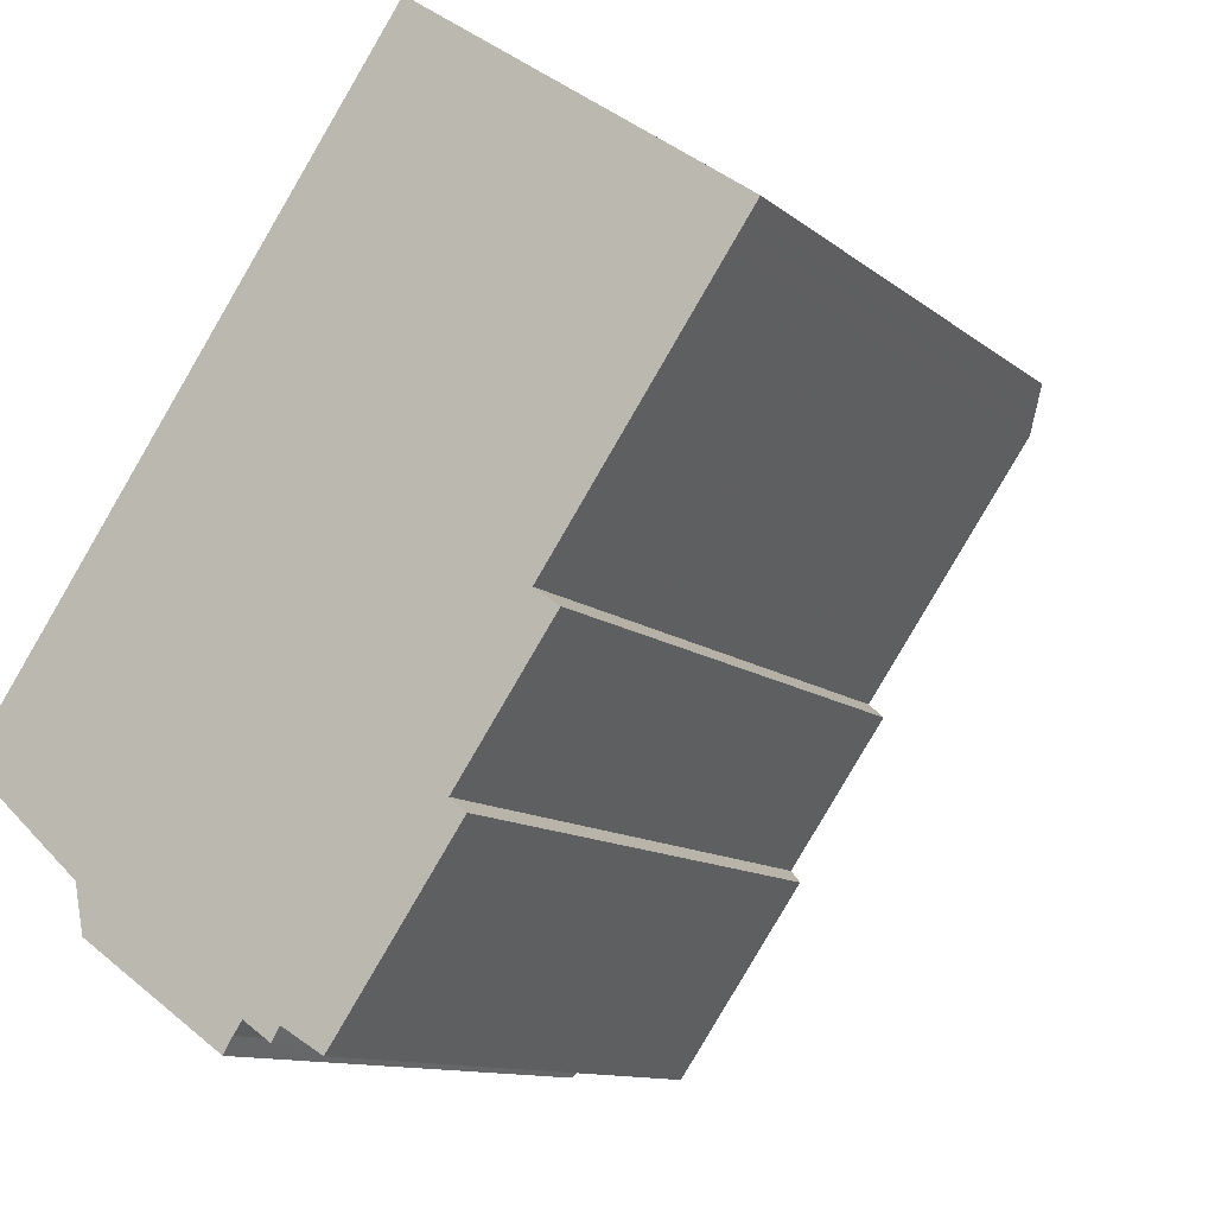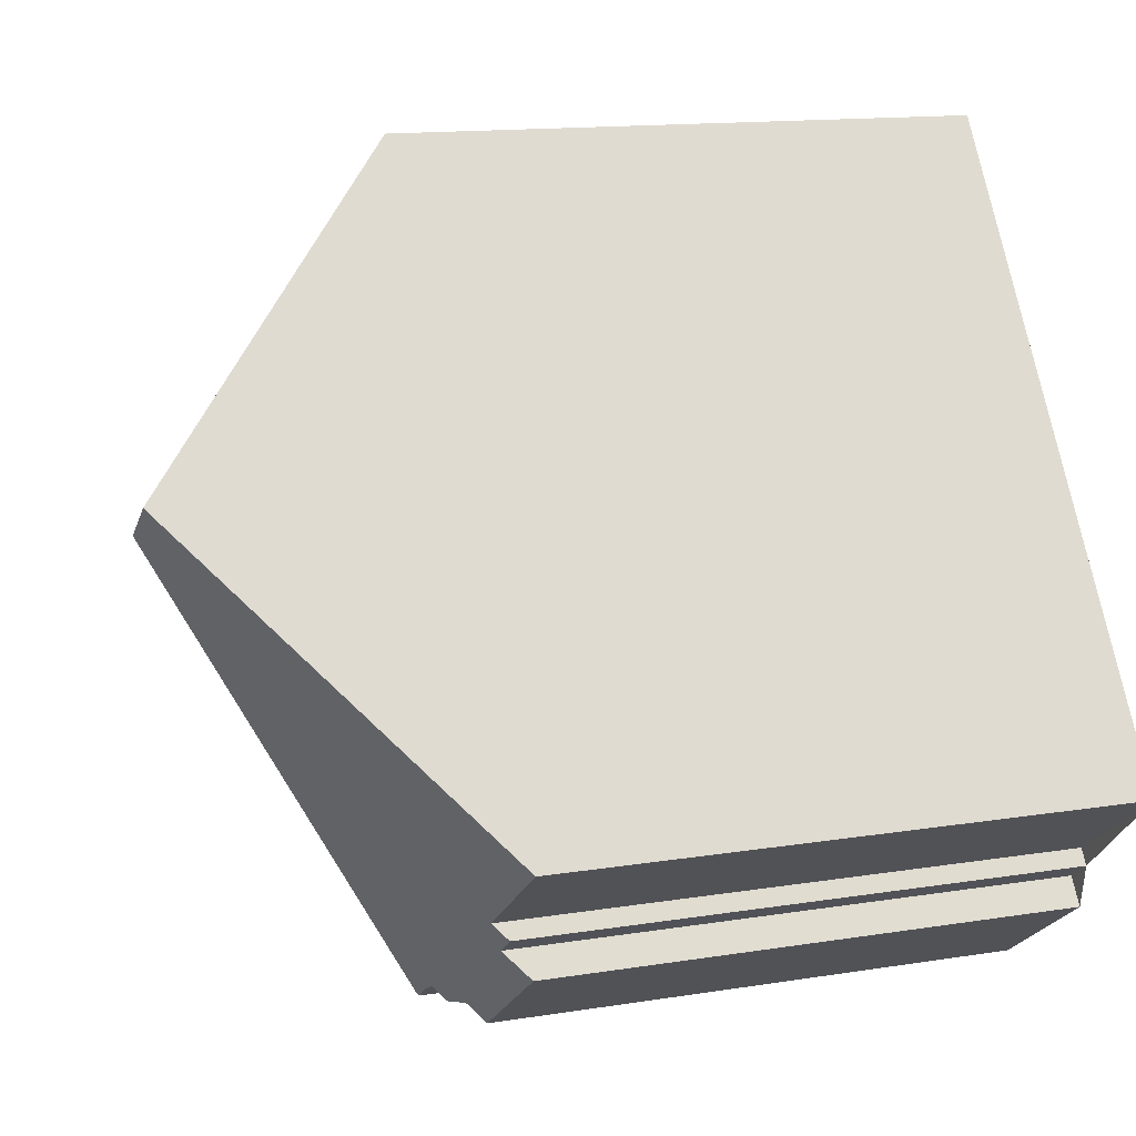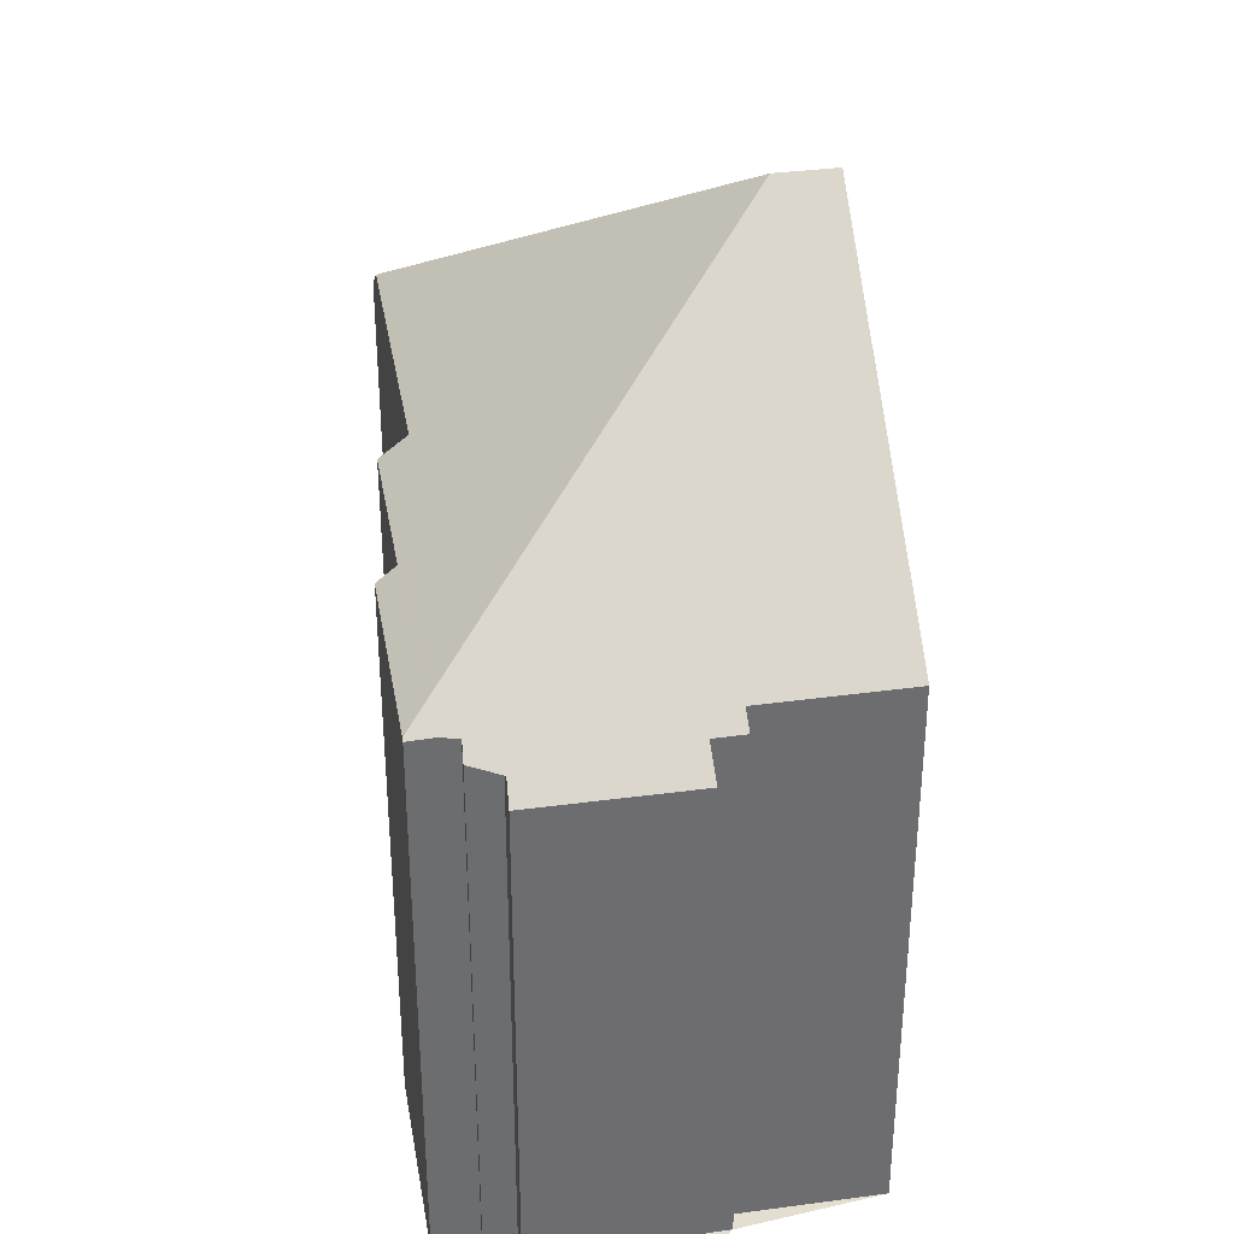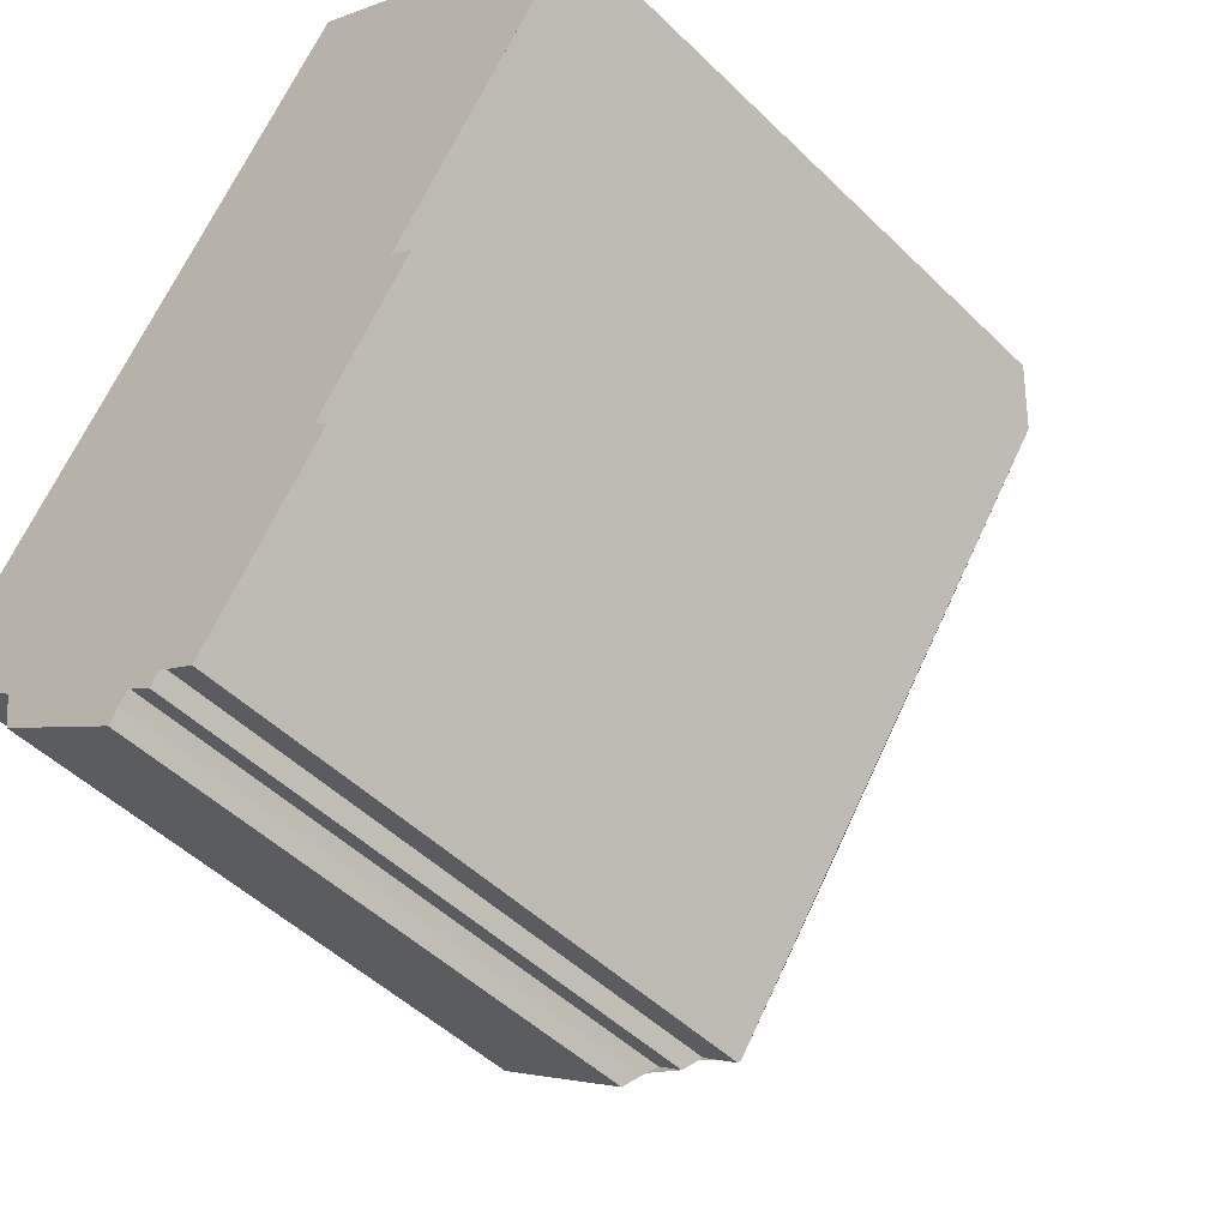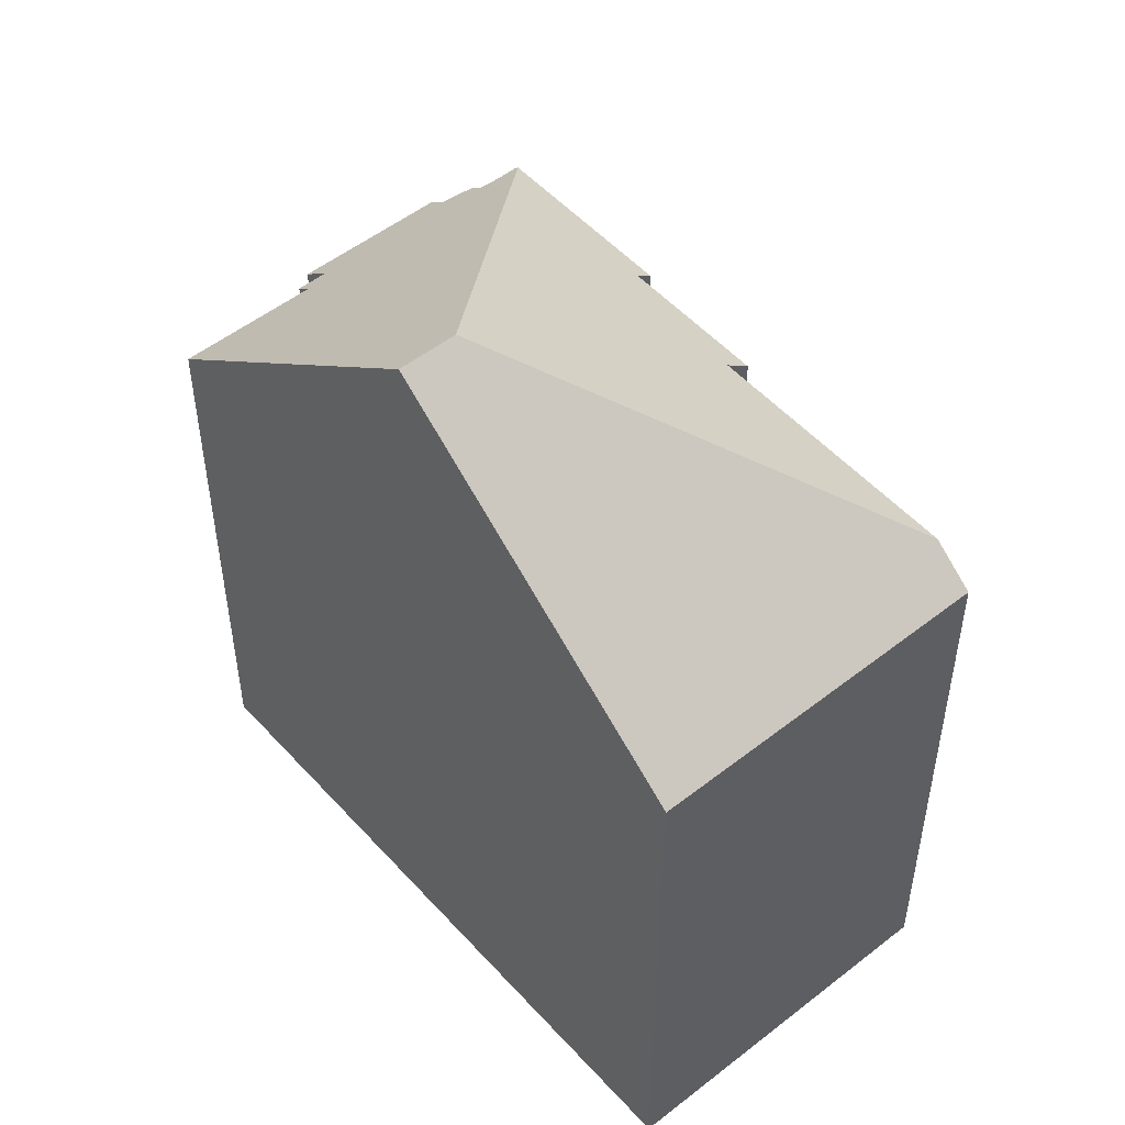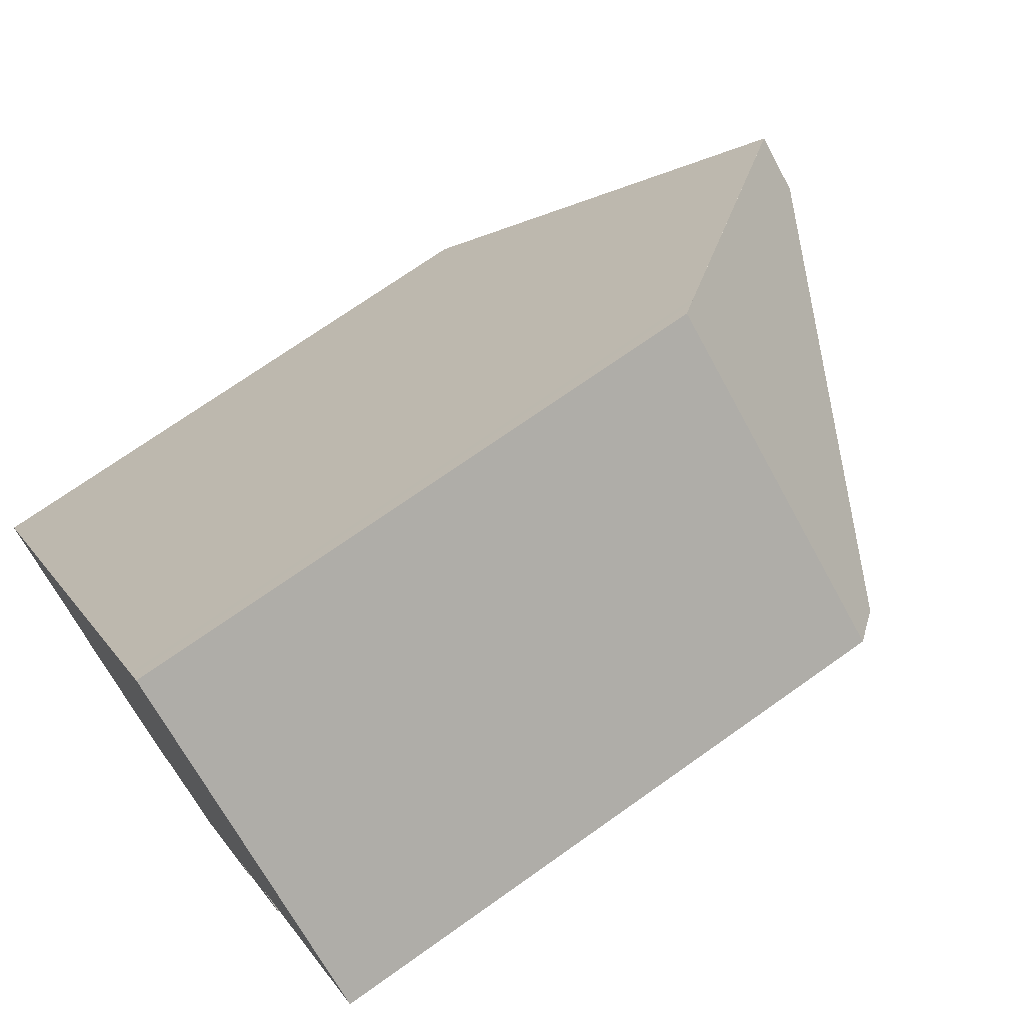
<metadata>
{"format":"obj","ext":"obj","renderer":"f3d","projection":"perspective","resolution":1024,"background":"white","views":[{"elev":-10.8,"azim":-152.1,"up":"+Y"},{"elev":13.9,"azim":70.3,"up":"+Y"},{"elev":36.4,"azim":25.1,"up":"+Z"},{"elev":-48.6,"azim":-137.3,"up":"+Y"},{"elev":51.4,"azim":174.3,"up":"+Z"},{"elev":71.5,"azim":-125.4,"up":"+Y"}]}
</metadata>
<code>
v -1611 -2426 8.794
v -1610 -2426 9.024
v -1612 -2424 9.02
v -1611 -2424 9.352
v -1614 -2420 8.829
v -1610 -2416 8.839
v -1605 -2426 8.764
v -1605 -2427 8.554
v -1606 -2427 8.551
v -1605 -2427 8.189
v -1607 -2429 8.185
v -1608 -2428 8.384
v -1608 -2428 8.564
v -1608 -2429 8.554
v -1608 -2428 8.78
v -1609 -2429 8.767
v -1604 -2425 8.772
v -1614 -2420 9.353
v -1607 -2421 12.91
v -1609 -2429 8.8
v -1614 -2420 9.353
v -1609 -2429 8.8
v -1607 -2421 12.91
v -1607 -2421 12.91
v -1607 -2421 12.91
v -1607 -2421 12.91
v -1609 -2417 9.048
v -1614 -2420 9.037
v -1609 -2428 9.104
v -1609 -2428 9.104
v -1612 -2424 9.106
v -1608 -2428 8.775
v -1608 -2428 8.588
v -1605 -2427 8.585
v -1609 -2417 9.154
v -1614 -2420 9.144
v -1609 -2417 9.048
v -1610 -2416 8.839
v -1607 -2421 12.91
v -1607 -2421 12.91
v -1609 -2417 9.154
v -1604 -2425 8.772
v -1610 -2417 9.048
v -1609 -2417 9.154
v -1607 -2421 12.91
v -1607 -2421 12.91
v -1604 -2425 8.771
v -1610 -2417 8.839
v -1612 -2418 9.043
v -1611 -2418 9.149
v -1610 -2421 11.64
v -1610 -2421 11.64
v -1608 -2424 11.64
v -1606 -2427 8.585
v -1608 -2424 11.64
v -1606 -2427 8.552
v -1612 -2418 8.835
v -1613 -2419 9.04
v -1613 -2419 9.147
v -1612 -2421 10.5
v -1612 -2421 10.5
v -1608 -2426 10.49
v -1607 -2428 8.587
v -1608 -2426 10.49
v -1607 -2428 8.187
v -1613 -2419 8.832
v -1610 -2426 9.024
v -1611 -2426 8.794
v -1611 -2426 0
v -1610 -2426 0
v -1612 -2424 9.02
v -1610 -2426 9.024
v -1610 -2426 0
v -1612 -2424 0
v -1612 -2424 9.106
v -1612 -2424 9.02
v -1612 -2424 0
v -1612 -2424 0
v -1614 -2420 9.353
v -1611 -2424 9.352
v -1611 -2424 0
v -1614 -2420 0
v -1613 -2419 8.832
v -1614 -2420 8.829
v -1614 -2420 0
v -1613 -2419 0
v -1609 -2417 9.048
v -1610 -2416 8.839
v -1610 -2416 -1.776e-15
v -1609 -2417 0
v -1605 -2427 8.585
v -1605 -2426 8.764
v -1605 -2426 0
v -1605 -2427 0
v -1606 -2427 8.552
v -1605 -2427 8.554
v -1605 -2427 0
v -1606 -2427 0
v -1605 -2427 8.189
v -1606 -2427 8.551
v -1606 -2427 0
v -1605 -2427 0
v -1607 -2428 8.187
v -1605 -2427 8.189
v -1605 -2427 0
v -1607 -2428 0
v -1608 -2428 8.384
v -1607 -2429 8.185
v -1607 -2429 0
v -1608 -2428 0
v -1608 -2428 8.564
v -1608 -2428 8.384
v -1608 -2428 0
v -1608 -2428 0
v -1608 -2429 8.554
v -1608 -2428 8.564
v -1608 -2428 0
v -1608 -2429 1.776e-15
v -1608 -2428 8.588
v -1608 -2429 8.554
v -1608 -2429 1.776e-15
v -1608 -2428 0
v -1608 -2428 8.775
v -1608 -2428 8.78
v -1608 -2428 0
v -1608 -2428 0
v -1609 -2429 8.8
v -1609 -2429 8.767
v -1609 -2429 0
v -1609 -2429 0
v -1604 -2425 8.772
v -1604 -2425 8.772
v -1604 -2425 0
v -1604 -2425 0
v -1611 -2426 8.794
v -1609 -2429 8.8
v -1609 -2429 0
v -1611 -2426 0
v -1614 -2420 9.144
v -1614 -2420 9.353
v -1614 -2420 0
v -1614 -2420 -1.776e-15
v -1604 -2425 8.772
v -1607 -2421 12.91
v -1607 -2421 -1.776e-15
v -1604 -2425 0
v -1609 -2417 9.154
v -1609 -2417 9.048
v -1609 -2417 0
v -1609 -2417 0
v -1614 -2420 8.829
v -1614 -2420 9.037
v -1614 -2420 0
v -1614 -2420 0
v -1611 -2424 9.352
v -1612 -2424 9.106
v -1612 -2424 0
v -1611 -2424 0
v -1609 -2429 8.767
v -1608 -2428 8.775
v -1608 -2428 0
v -1609 -2429 0
v -1608 -2428 8.78
v -1608 -2428 8.588
v -1608 -2428 0
v -1608 -2428 0
v -1605 -2427 8.554
v -1605 -2427 8.585
v -1605 -2427 0
v -1605 -2427 0
v -1607 -2421 12.91
v -1609 -2417 9.154
v -1609 -2417 0
v -1607 -2421 -1.776e-15
v -1614 -2420 9.037
v -1614 -2420 9.144
v -1614 -2420 -1.776e-15
v -1614 -2420 0
v -1610 -2416 8.839
v -1610 -2416 8.839
v -1610 -2416 0
v -1610 -2416 -1.776e-15
v -1604 -2425 8.771
v -1604 -2425 8.772
v -1604 -2425 0
v -1604 -2425 0
v -1605 -2426 8.764
v -1604 -2425 8.771
v -1604 -2425 0
v -1605 -2426 0
v -1610 -2416 8.839
v -1610 -2417 8.839
v -1610 -2417 1.776e-15
v -1610 -2416 0
v -1606 -2427 8.551
v -1606 -2427 8.552
v -1606 -2427 0
v -1606 -2427 0
v -1610 -2417 8.839
v -1612 -2418 8.835
v -1612 -2418 0
v -1610 -2417 1.776e-15
v -1607 -2429 8.185
v -1607 -2428 8.187
v -1607 -2428 0
v -1607 -2429 0
v -1612 -2418 8.835
v -1613 -2419 8.832
v -1613 -2419 0
v -1612 -2418 0
v -1605 -2426 0
v -1605 -2427 0
v -1606 -2427 0
v -1605 -2427 0
v -1607 -2429 0
v -1608 -2428 0
v -1608 -2428 0
v -1608 -2429 0
v -1608 -2428 0
v -1609 -2429 0
v -1611 -2426 0
v -1610 -2426 0
v -1612 -2424 0
v -1611 -2424 0
v -1614 -2420 0
v -1610 -2416 0
v -1604 -2425 0
f 38 6 27 37
f 52 19 53
f 54 34 8 56
f 37 27 35 41
f 29 20 1 2 3 31
f 32 16 22 30
f 46 39 42 47
f 41 35 25 40
f 58 28 5 66
f 59 36 28 58
f 39 24 17 42
f 60 21 36 59
f 43 37 41 44
f 44 41 40 45
f 55 23 46 47 7 34 54
f 48 38 37 43
f 49 43 44 50
f 50 44 45 26 51
f 64 55 54 63
f 61 52 53 62
f 63 54 56 9 10 65
f 57 48 43 49
f 58 49 50 59
f 59 50 51 60
f 63 33 15 32 30 64
f 62 29 31 4 18 61
f 65 11 12 13 14 33 63
f 66 57 49 58
f 68 69 70 67
f 72 73 74 71
f 76 77 78 75
f 80 81 82 79
f 84 85 86 83
f 88 89 90 87
f 92 93 94 91
f 96 97 98 95
f 100 101 102 99
f 104 105 106 103
f 108 109 110 107
f 112 113 114 111
f 116 117 118 115
f 120 121 122 119
f 124 125 126 123
f 128 129 130 127
f 132 133 134 131
f 136 137 138 135
f 140 141 142 139
f 144 145 146 143
f 148 149 150 147
f 152 153 154 151
f 156 157 158 155
f 160 161 162 159
f 164 165 166 163
f 168 169 170 167
f 172 173 174 171
f 176 177 178 175
f 180 181 182 179
f 184 185 186 183
f 188 189 190 187
f 192 193 194 191
f 196 197 198 195
f 200 201 202 199
f 204 205 206 203
f 208 209 210 207
f 212 213 214 215 216 217 218 219 220 221 222 223 224 225 226 227 211

</code>
